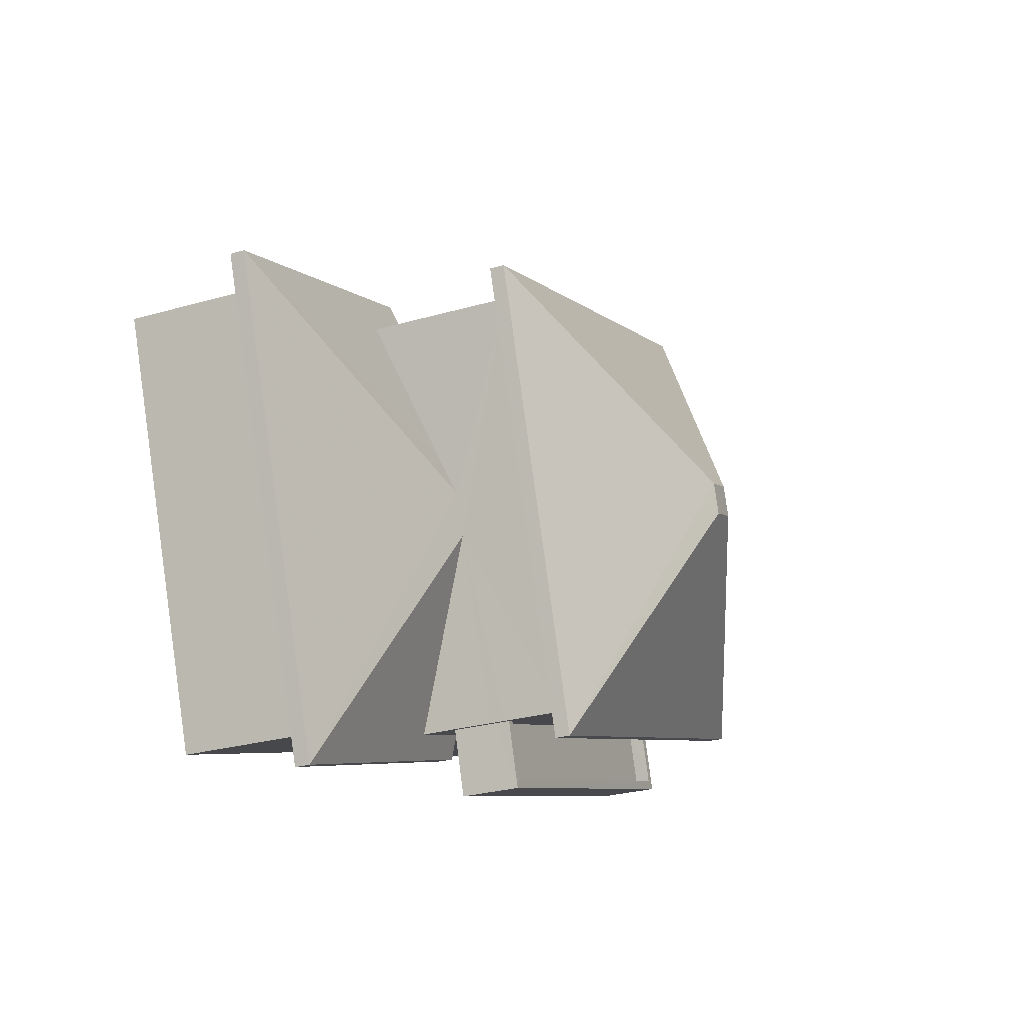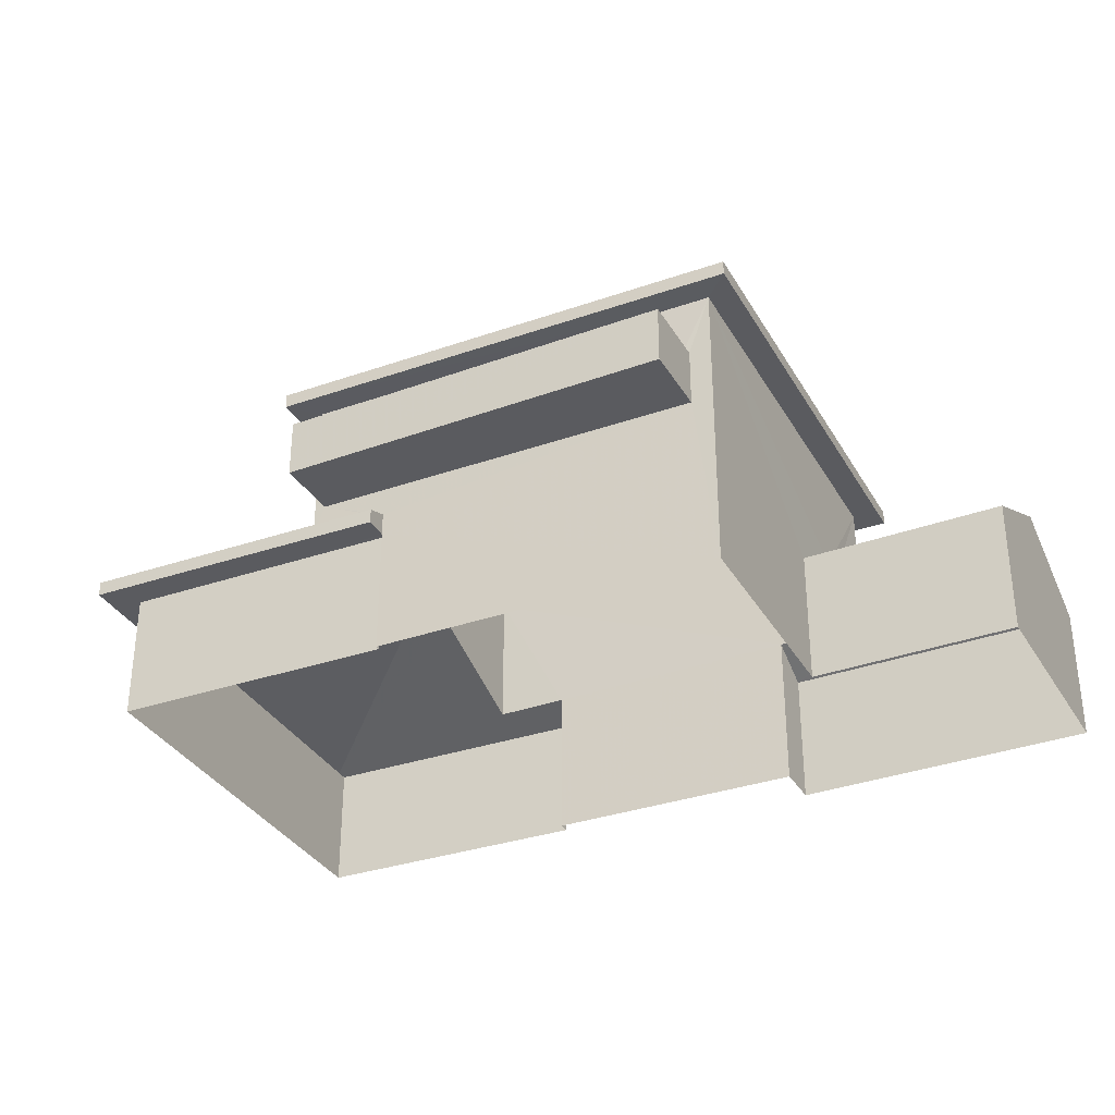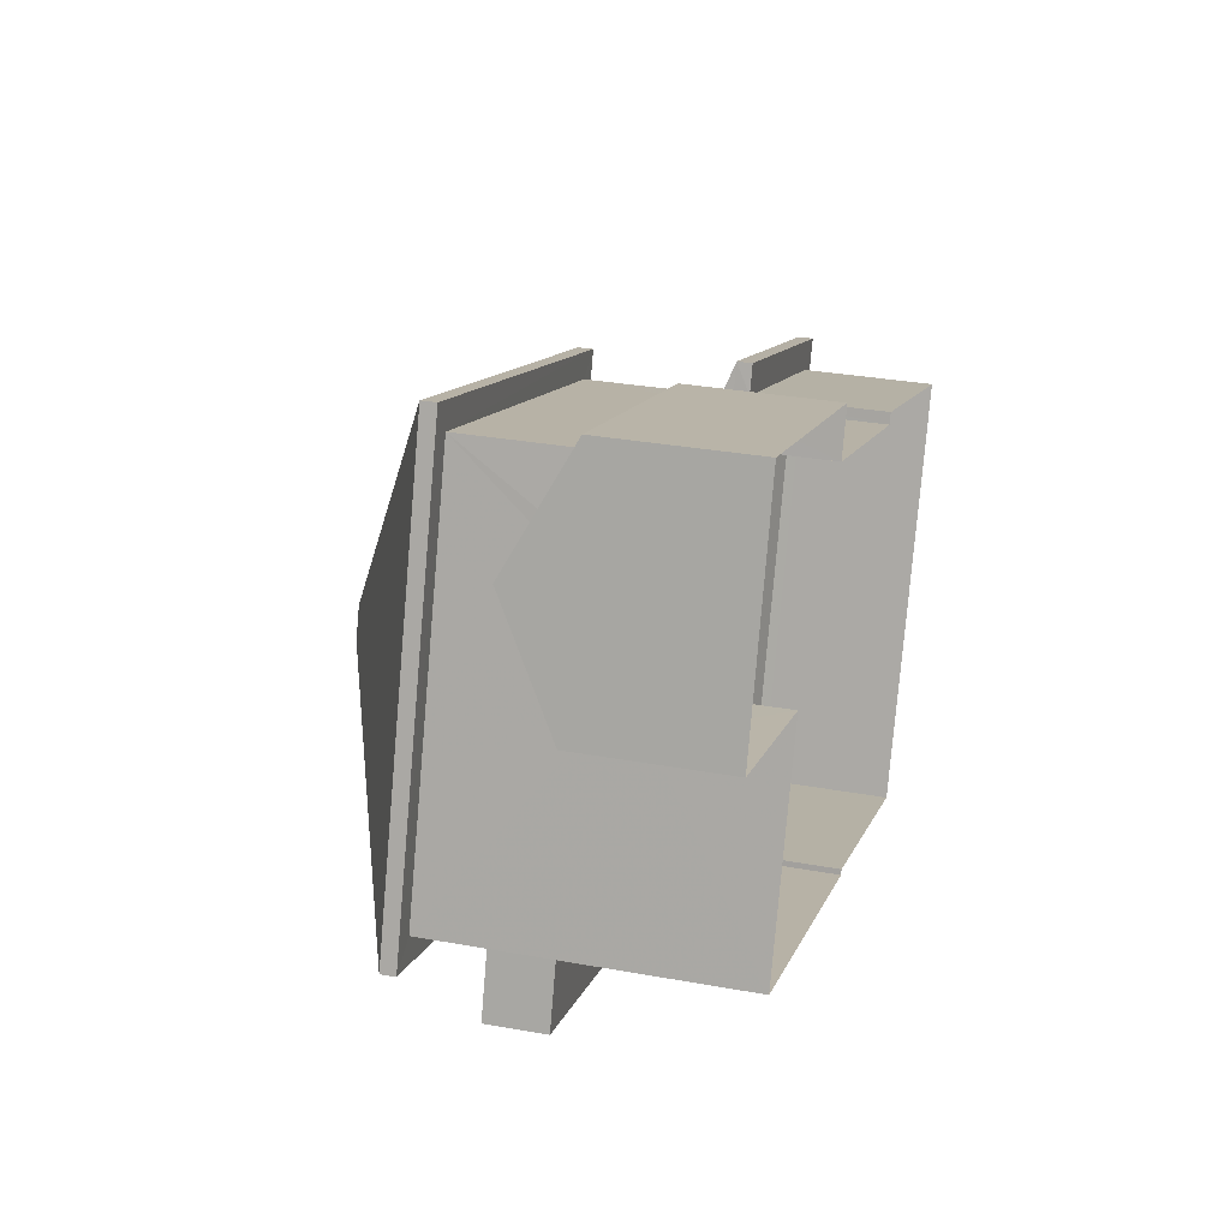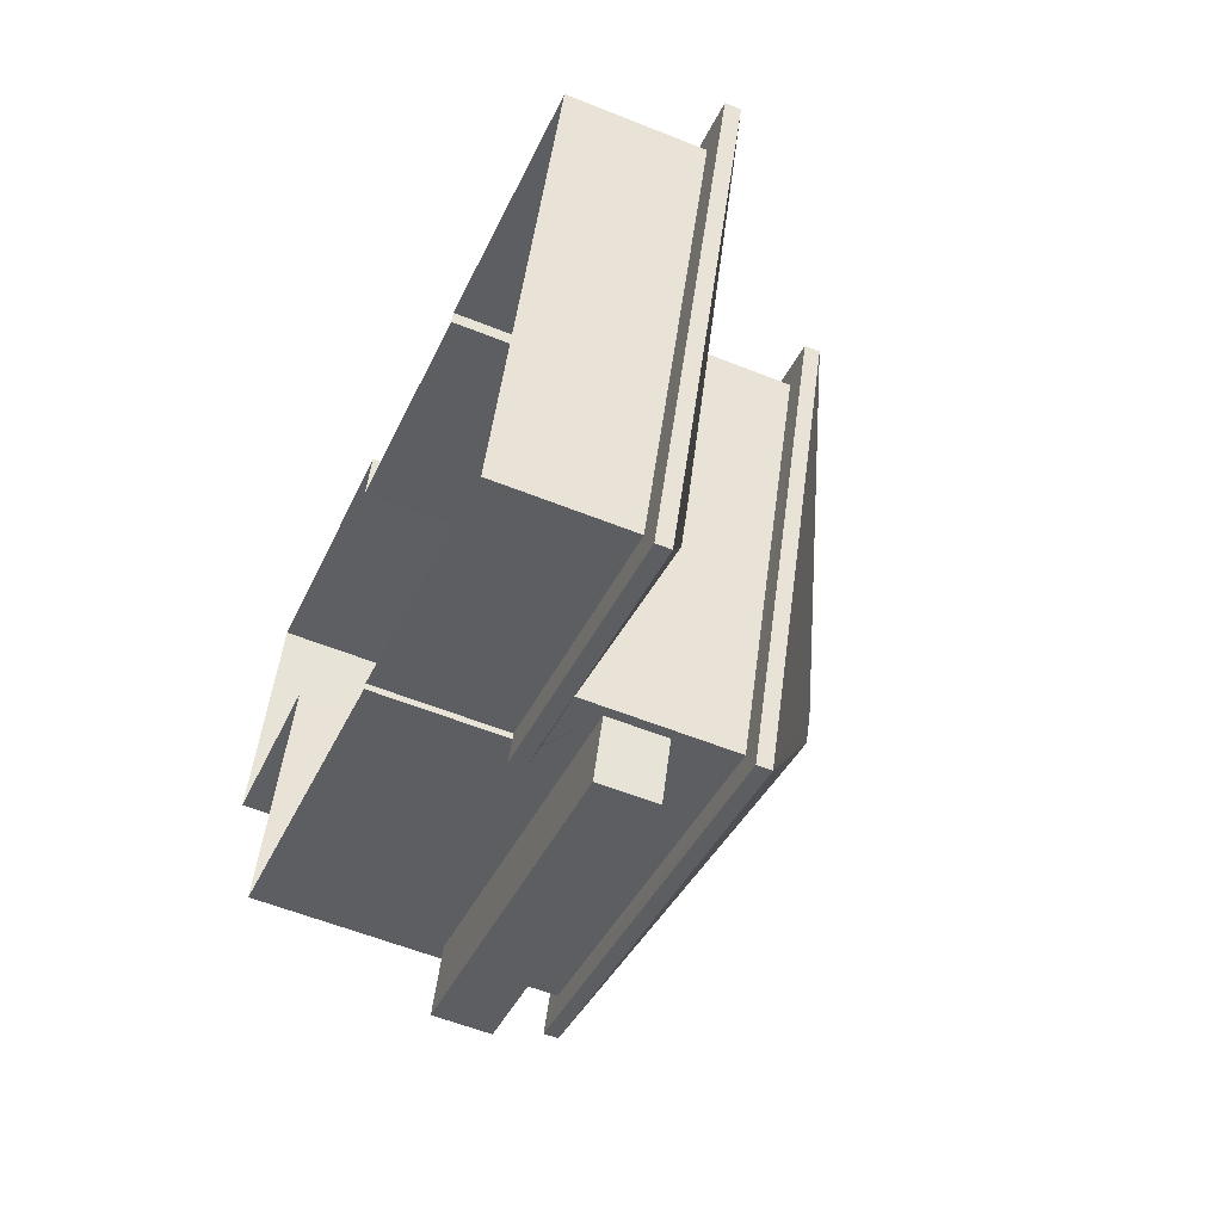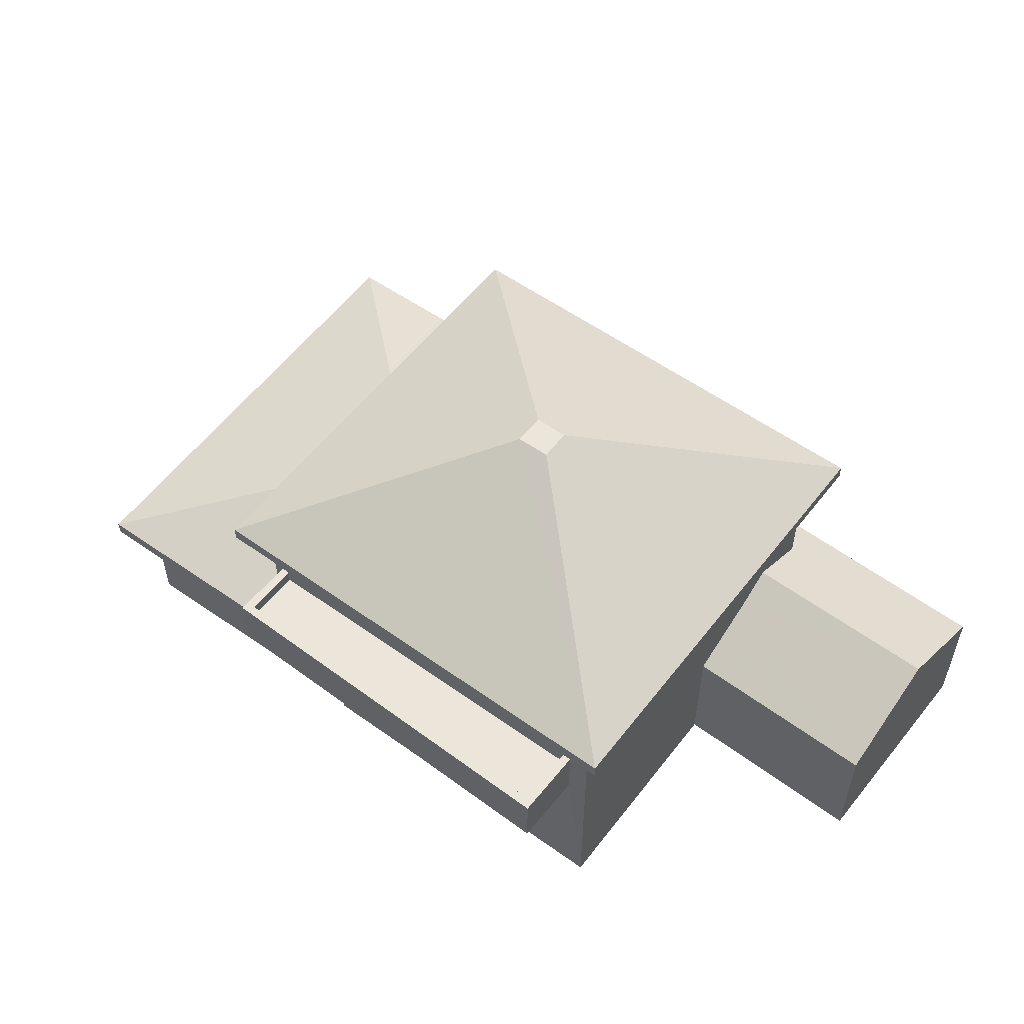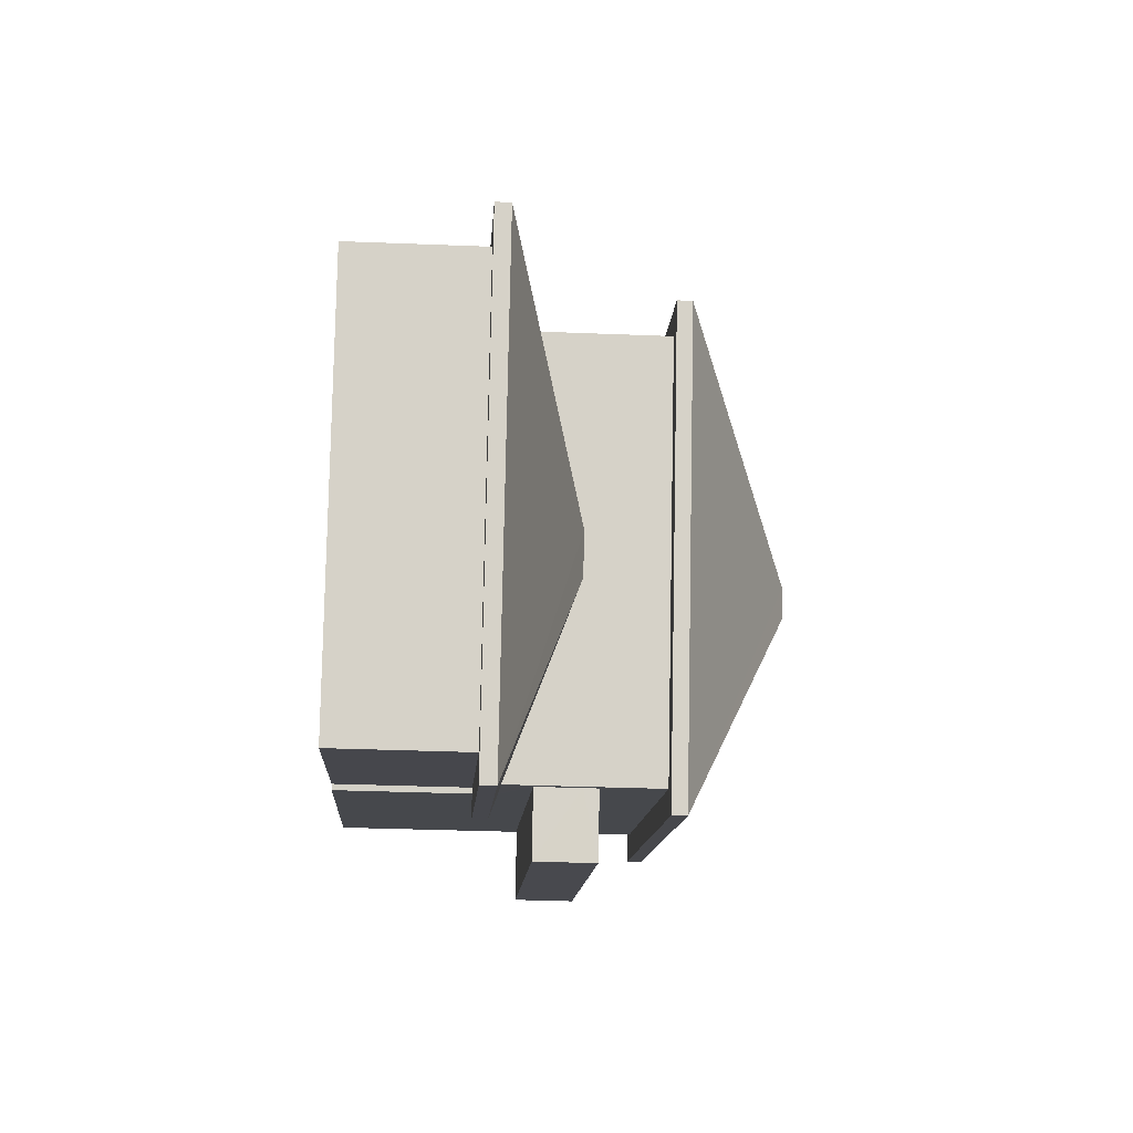
<metadata>
{"format":"obj","ext":"obj","renderer":"f3d","projection":"perspective","resolution":1024,"background":"white","views":[{"elev":-27.1,"azim":-65.9,"up":"+Y"},{"elev":-33.3,"azim":45.0,"up":"+Z"},{"elev":30.5,"azim":104.8,"up":"+Y"},{"elev":-57.3,"azim":-112.7,"up":"+Y"},{"elev":55.5,"azim":56.3,"up":"+Z"},{"elev":-30.8,"azim":-93.4,"up":"+Y"}]}
</metadata>
<code>
v -8.916e+04 -1.007e+05 1.612
v -8.916e+04 -1.007e+05 1.611
v -8.916e+04 -1.007e+05 1.612
v -8.917e+04 -1.007e+05 1.613
v -8.917e+04 -1.007e+05 1.613
v -8.917e+04 -1.007e+05 1.613
v -8.917e+04 -1.007e+05 1.615
v -8.916e+04 -1.007e+05 1.612
v -8.916e+04 -1.007e+05 1.612
v -8.917e+04 -1.007e+05 1.614
v -8.916e+04 -1.007e+05 1.613
v -8.917e+04 -1.007e+05 1.614
v -8.917e+04 -1.007e+05 3.787
v -8.917e+04 -1.007e+05 3.786
v -8.917e+04 -1.007e+05 3.787
v -8.917e+04 -1.007e+05 3.788
v -8.917e+04 -1.007e+05 3.788
v -8.917e+04 -1.007e+05 3.788
v -8.917e+04 -1.007e+05 3.786
v -8.917e+04 -1.007e+05 3.788
v -8.917e+04 -1.007e+05 3.788
v -8.917e+04 -1.007e+05 6.716
v -8.916e+04 -1.007e+05 6.715
v -8.917e+04 -1.007e+05 6.716
v -8.916e+04 -1.007e+05 6.715
v -8.916e+04 -1.007e+05 6.717
v -8.917e+04 -1.007e+05 6.718
v -8.917e+04 -1.007e+05 6.718
v -8.916e+04 -1.007e+05 6.717
v -8.917e+04 -1.007e+05 4.688
v -8.916e+04 -1.007e+05 4.687
v -8.916e+04 -1.007e+05 4.687
v -8.917e+04 -1.007e+05 4.688
v -8.916e+04 -1.007e+05 3.951
v -8.916e+04 -1.007e+05 3.95
v -8.916e+04 -1.007e+05 4.608
v -8.917e+04 -1.007e+05 4.037
v -8.917e+04 -1.007e+05 4.275
v -8.917e+04 -1.007e+05 4.036
v -8.917e+04 -1.007e+05 4.28
v -8.917e+04 -1.007e+05 5.151
v -8.917e+04 -1.007e+05 8.896
v -8.917e+04 -1.007e+05 8.897
v -8.916e+04 -1.007e+05 6.965
v -8.916e+04 -1.007e+05 6.967
v -8.917e+04 -1.007e+05 8.897
v -8.917e+04 -1.007e+05 6.968
v -8.917e+04 -1.007e+05 5.688
v -8.917e+04 -1.007e+05 5.688
v -8.917e+04 -1.007e+05 5.688
v -8.917e+04 -1.007e+05 5.688
v -8.916e+04 -1.007e+05 5.687
v -8.916e+04 -1.007e+05 5.687
v -8.916e+04 -1.007e+05 5.687
v -8.916e+04 -1.007e+05 5.687
v -8.917e+04 -1.007e+05 8.897
v -8.917e+04 -1.007e+05 5.375
v -8.917e+04 -1.007e+05 6.966
v -8.916e+04 -1.007e+05 3.95
v -8.916e+04 -1.007e+05 3.95
v -8.916e+04 -1.007e+05 4.91
v -8.916e+04 -1.007e+05 4.911
v -8.917e+04 -1.007e+05 4.038
v -8.917e+04 -1.007e+05 5.372
v -8.916e+04 -1.007e+05 5.437
v -8.917e+04 -1.007e+05 5.438
v -8.917e+04 -1.007e+05 5.438
v -8.916e+04 -1.007e+05 5.437
v -8.916e+04 -1.007e+05 4.331
v -8.916e+04 -1.007e+05 4.347
v -8.917e+04 -1.007e+05 4.038
v -8.917e+04 -1.007e+05 4.194
v -8.917e+04 -1.007e+05 4.188
v -8.917e+04 -1.007e+05 4.188
v -8.917e+04 -1.007e+05 4.036
v -8.917e+04 -1.007e+05 5.438
v -8.917e+04 -1.007e+05 5.688
v -8.916e+04 -1.007e+05 3.951
v -8.917e+04 -1.007e+05 4.038
v -8.917e+04 -1.007e+05 5.438
f 1 2 3
f 4 5 6
f 5 4 7
f 2 8 9
f 3 9 4
f 10 7 4
f 10 11 12
f 9 11 10
f 2 9 3
f 9 10 4
f 13 14 15
f 13 15 16
f 16 17 18
f 14 19 15
f 18 17 20
f 17 21 20
f 16 15 17
f 22 23 24
f 22 25 23
f 25 26 23
f 27 22 28
f 27 29 26
f 28 22 24
f 23 26 29
f 29 27 28
f 30 31 32
f 33 30 32
f 34 35 36
f 37 38 39
f 39 38 40
f 41 38 37
f 42 43 44
f 45 46 47
f 48 49 50
f 49 51 50
f 52 53 54
f 54 53 55
f 53 51 55
f 50 51 53
f 43 42 56
f 46 43 56
f 43 46 45
f 46 56 47
f 44 43 45
f 41 37 57
f 56 42 58
f 59 60 61
f 36 35 61
f 62 36 61
f 57 63 64
f 57 37 63
f 65 66 67
f 65 68 66
f 60 69 61
f 61 69 62
f 70 69 60
f 58 42 44
f 71 72 63
f 63 72 64
f 73 72 71
f 47 56 58
f 74 73 71
f 33 55 51
f 33 32 55
f 9 34 11
f 69 23 62
f 62 23 36
f 34 36 29
f 11 34 29
f 36 23 29
f 40 75 39
f 66 48 50
f 67 66 50
f 58 25 22
f 58 44 25
f 63 13 16
f 63 37 13
f 38 41 24
f 24 64 28
f 64 72 76
f 28 64 77
f 77 64 76
f 57 64 24
f 41 57 24
f 45 27 26
f 45 47 27
f 58 22 27
f 47 58 27
f 14 39 19
f 6 19 4
f 4 19 75
f 19 39 75
f 44 26 25
f 44 45 26
f 3 78 60
f 1 3 60
f 39 14 13
f 37 39 13
f 78 70 60
f 21 17 7
f 10 21 7
f 12 11 20
f 11 29 31
f 30 72 73
f 76 72 30
f 52 29 28
f 31 79 20
f 77 49 28
f 79 31 74
f 30 73 74
f 80 76 30
f 66 68 48
f 49 48 28
f 31 30 74
f 31 29 54
f 54 29 52
f 68 52 48
f 11 31 20
f 48 52 28
f 61 35 59
f 69 70 23
f 70 24 23
f 24 40 38
f 4 78 3
f 70 78 75
f 75 78 4
f 70 75 40
f 70 40 24
f 68 65 53
f 52 68 53
f 20 71 18
f 20 79 71
f 15 5 7
f 17 15 7
f 9 8 35
f 34 9 35
f 71 63 16
f 18 71 16
f 19 6 5
f 15 19 5
f 30 33 80
f 33 51 80
f 51 49 80
f 12 21 10
f 12 20 21
f 67 53 65
f 67 50 53
f 60 59 2
f 1 60 2
f 59 8 2
f 59 35 8
f 79 74 71
f 80 77 76
f 80 49 77
f 54 55 32
f 31 54 32

</code>
